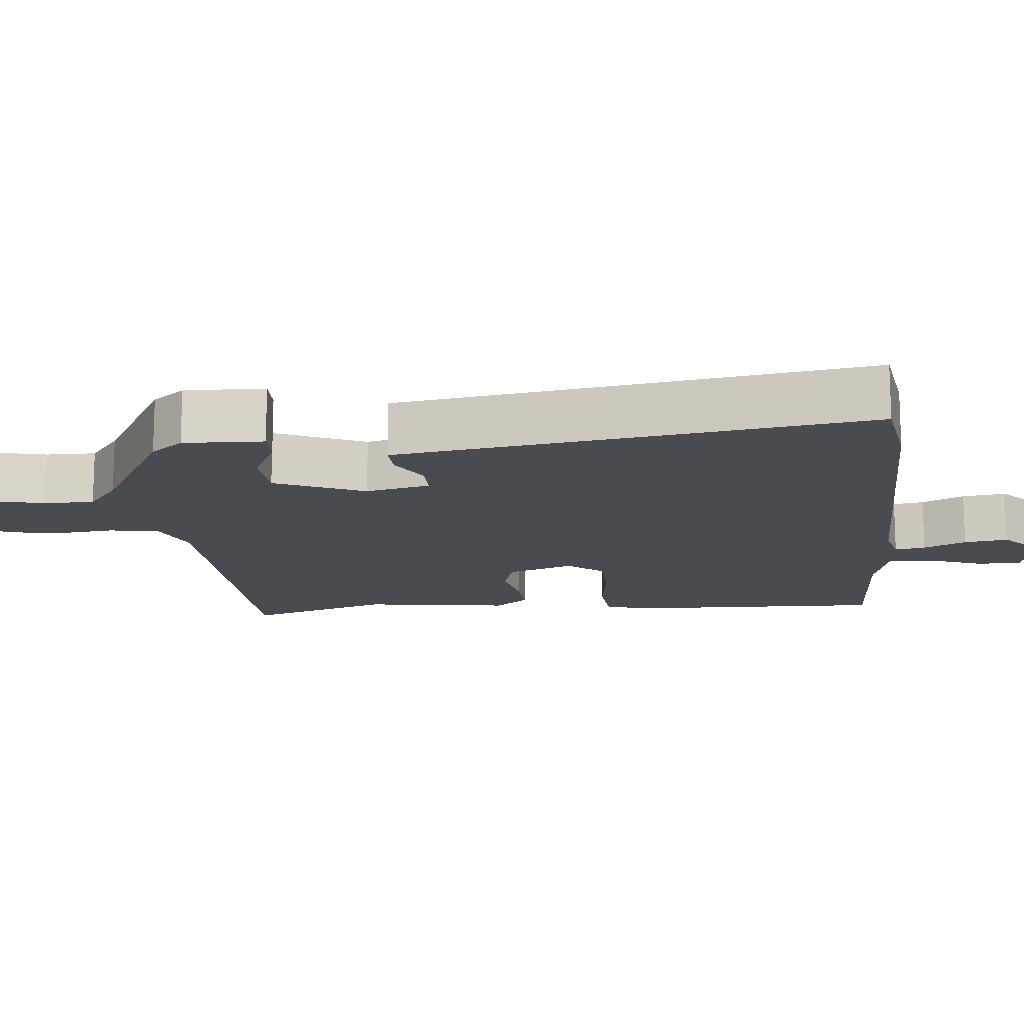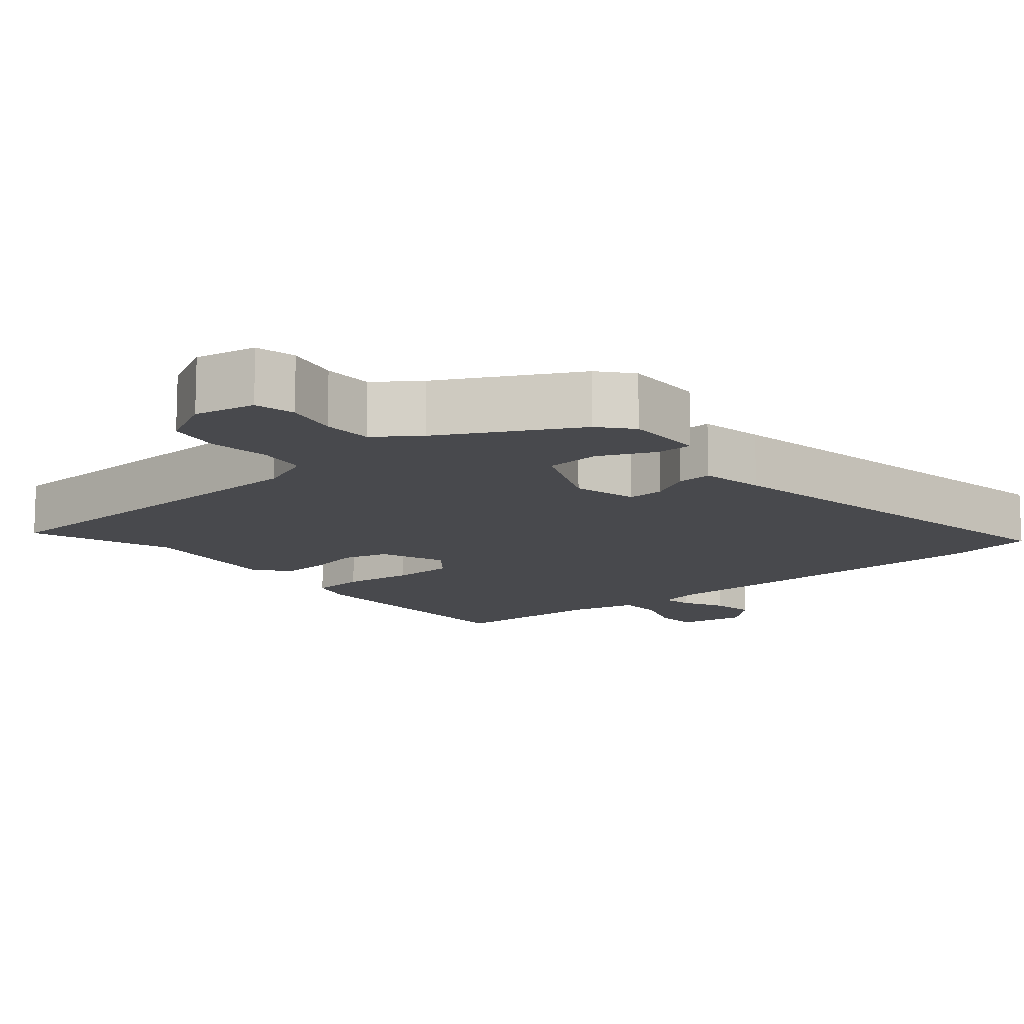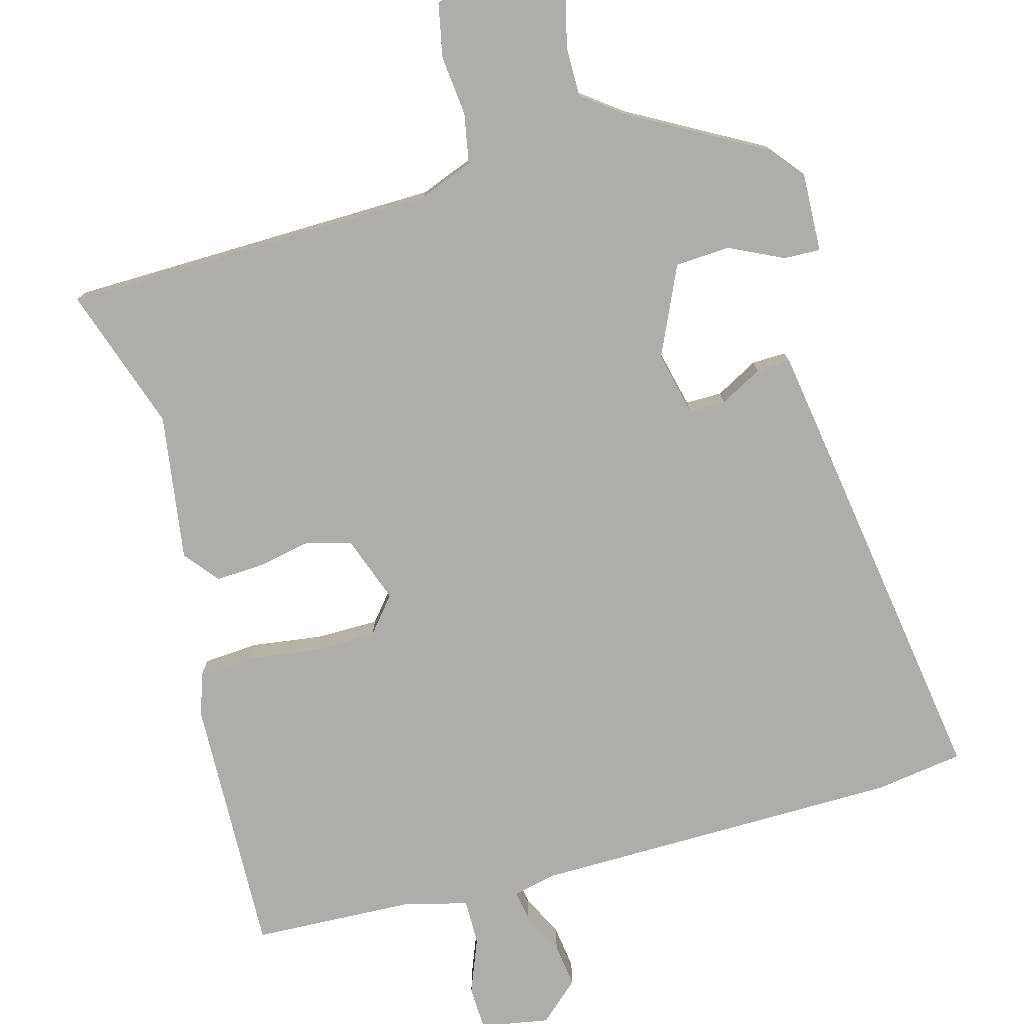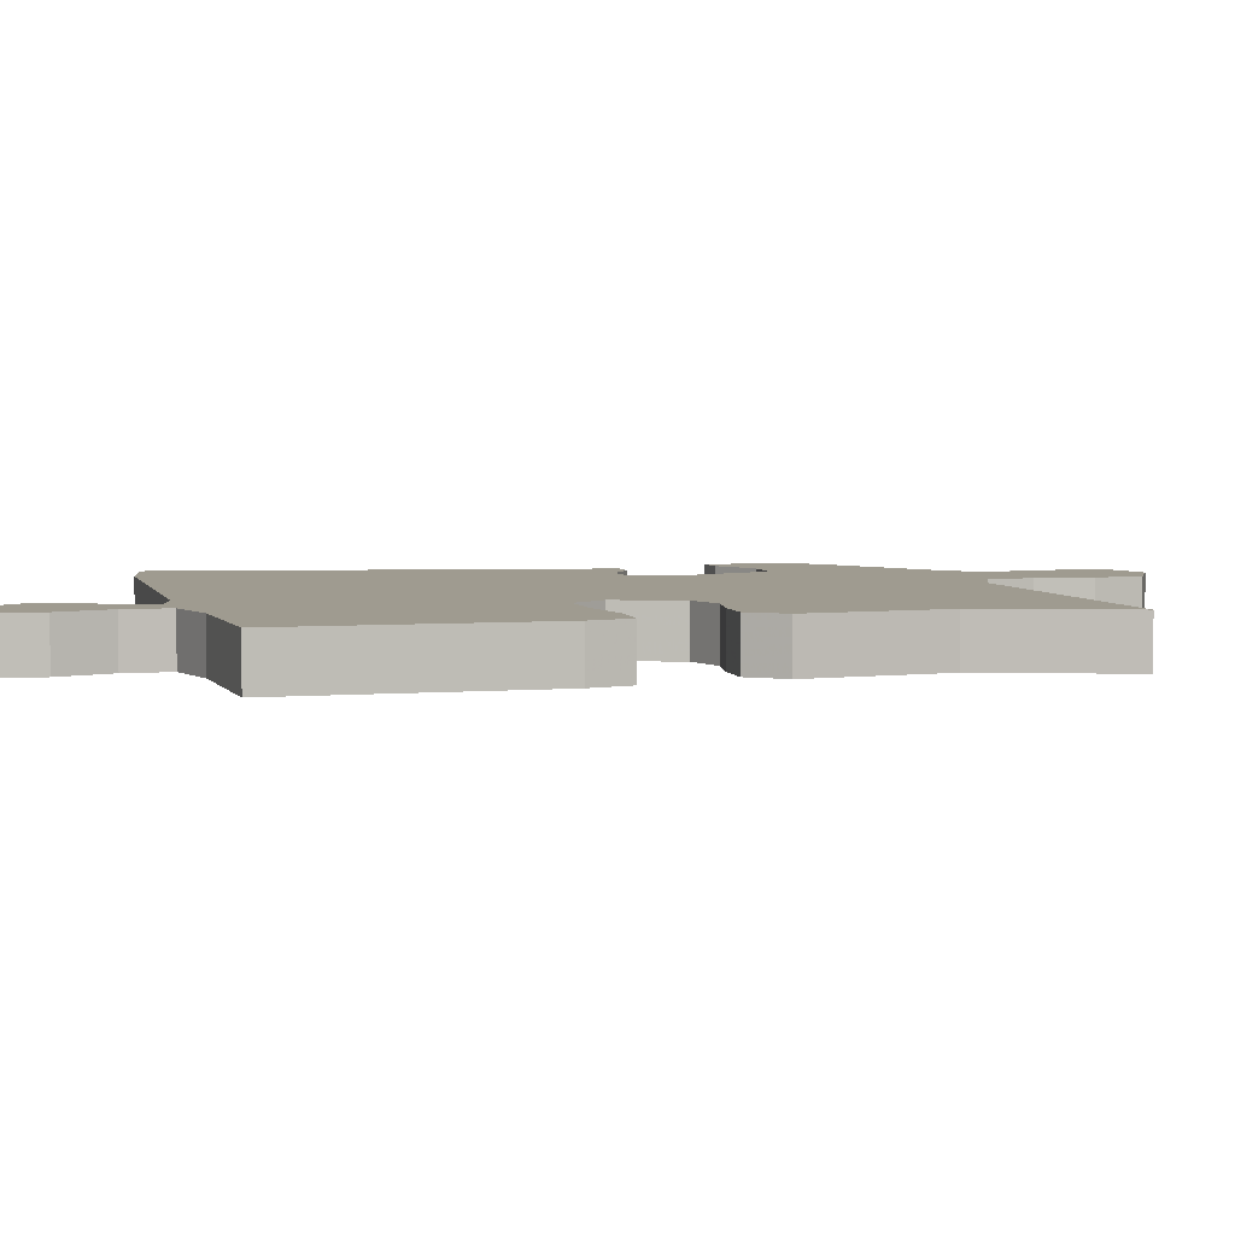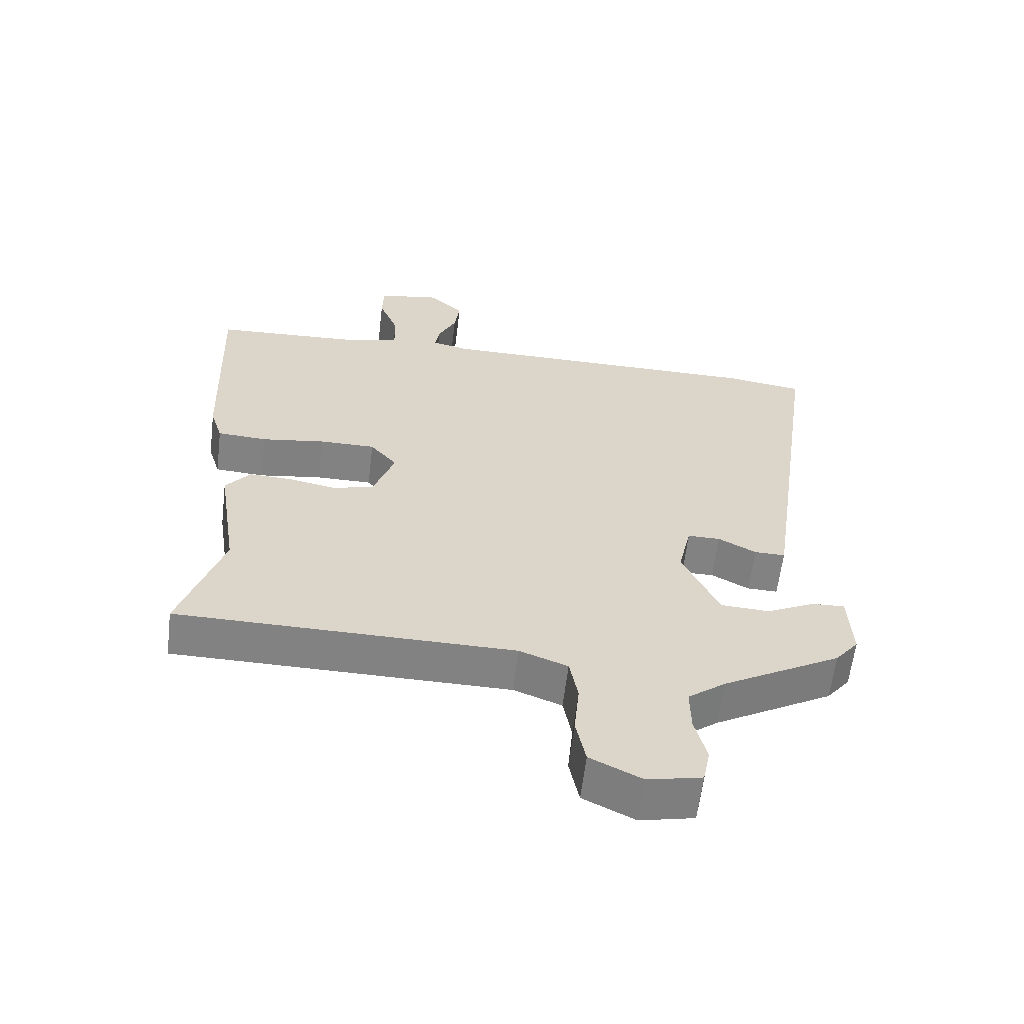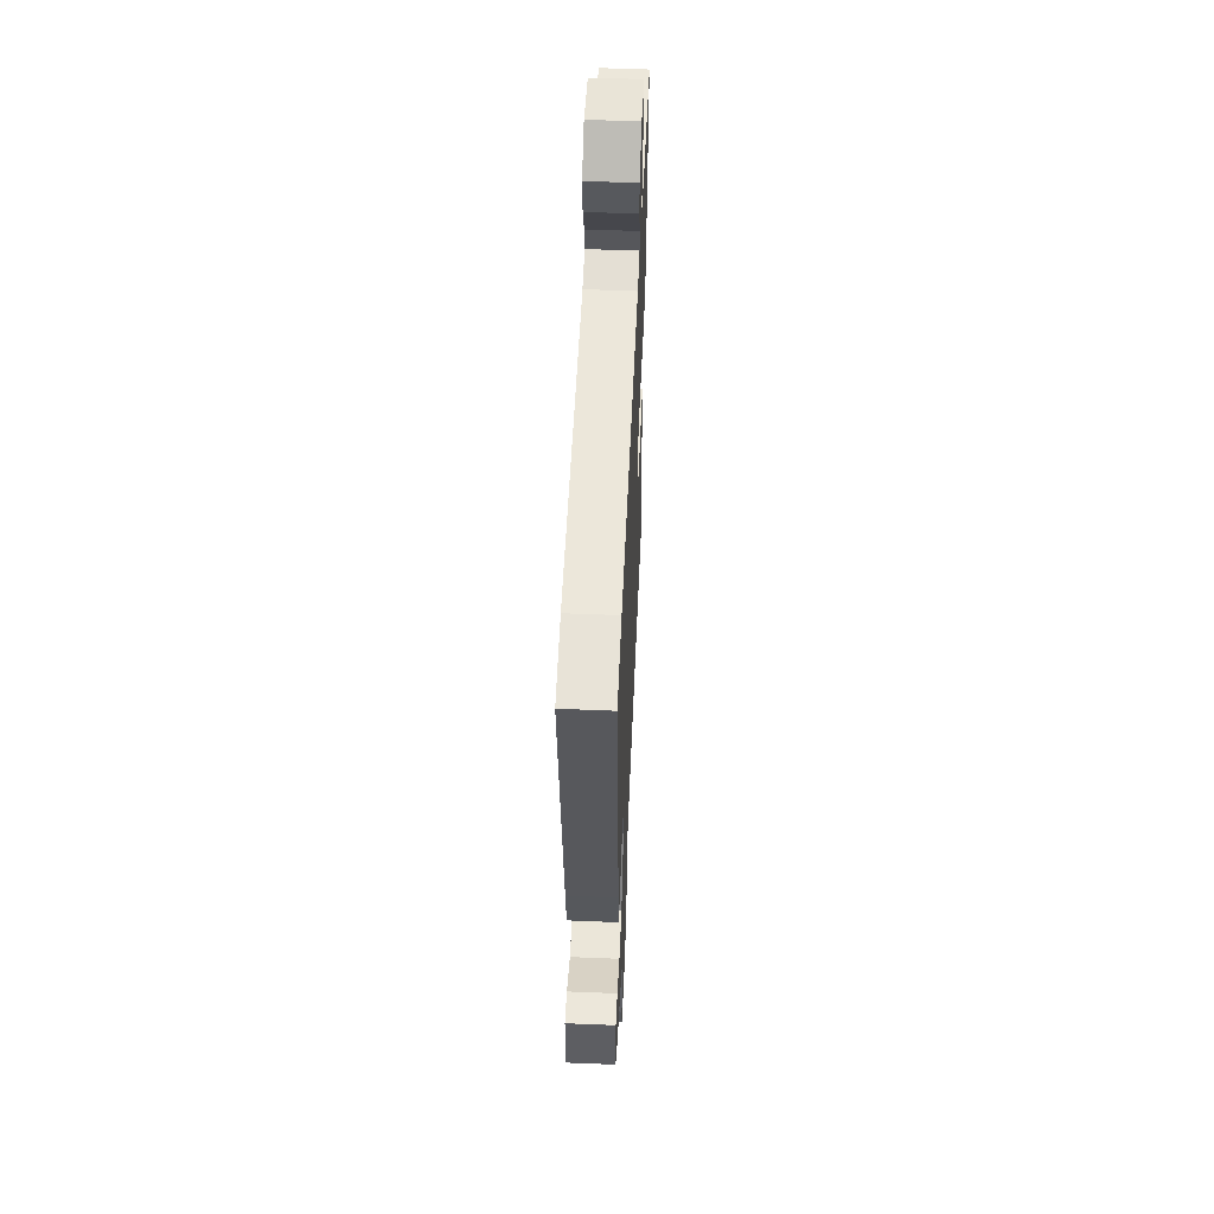
<metadata>
{"format":"obj","ext":"obj","renderer":"f3d","projection":"perspective","resolution":1024,"background":"white","views":[{"elev":-14.5,"azim":-83.7,"up":"+Y"},{"elev":-12.5,"azim":-138.5,"up":"+Y"},{"elev":-77.1,"azim":-164.3,"up":"+Y"},{"elev":4.0,"azim":76.0,"up":"+Y"},{"elev":-60.7,"azim":173.2,"up":"+Z"},{"elev":53.4,"azim":-87.5,"up":"+Z"}]}
</metadata>
<code>
v 0.53 0.07 0.486
v 0.516 0.07 0.131
v 0.497 0.07 0.071
v 0.421 0.07 0.066
v 0.324 0.07 0.08
v 0.238 0.07 0.08
v 0.197 0.07 0.031
v 0.229 0.07 -0.06
v 0.291 0.07 -0.078
v 0.364 0.07 -0.064
v 0.43 0.07 -0.061
v 0.468 0.07 -0.108
v 0.437 0.07 -0.309
v 0.502 0.07 -0.507
v -0.012 0.07 -0.513
v -0.086 0.07 -0.541
v -0.099 0.07 -0.609
v -0.091 0.07 -0.691
v -0.106 0.07 -0.764
v -0.185 0.07 -0.803
v -0.268 0.07 -0.785
v -0.279 0.07 -0.73
v -0.261 0.07 -0.658
v -0.26 0.07 -0.59
v -0.318 0.07 -0.546
v -0.499 0.07 -0.444
v -0.535 0.07 -0.399
v -0.53 0.07 -0.29
v -0.48 0.07 -0.292
v -0.406 0.07 -0.328
v -0.331 0.07 -0.324
v -0.275 0.07 -0.203
v -0.295 0.07 -0.115
v -0.345 0.07 -0.115
v -0.403 0.07 -0.146
v -0.45 0.07 -0.147
v -0.463 0.07 -0.059
v -0.543 0.07 0.494
v -0.422 0.07 0.511
v 0.086 0.07 0.513
v 0.144 0.07 0.526
v 0.137 0.07 0.568
v 0.109 0.07 0.626
v 0.101 0.07 0.686
v 0.156 0.07 0.735
v 0.25 0.07 0.718
v 0.252 0.07 0.658
v 0.222 0.07 0.583
v 0.221 0.07 0.52
v 0.309 0.07 0.497
v 0.53 0 0.486
v 0.516 0 0.131
v 0.497 0 0.071
v 0.421 0 0.066
v 0.324 0 0.08
v 0.238 0 0.08
v 0.197 0 0.031
v 0.229 0 -0.06
v 0.291 0 -0.078
v 0.364 0 -0.064
v 0.43 0 -0.061
v 0.468 0 -0.108
v 0.437 0 -0.309
v 0.502 0 -0.507
v -0.012 0 -0.513
v -0.086 0 -0.541
v -0.099 0 -0.609
v -0.091 0 -0.691
v -0.106 0 -0.764
v -0.185 0 -0.803
v -0.268 0 -0.785
v -0.279 0 -0.73
v -0.261 0 -0.658
v -0.26 0 -0.59
v -0.318 0 -0.546
v -0.499 0 -0.444
v -0.535 0 -0.399
v -0.53 0 -0.29
v -0.48 0 -0.292
v -0.406 0 -0.328
v -0.331 0 -0.324
v -0.275 0 -0.203
v -0.295 0 -0.115
v -0.345 0 -0.115
v -0.403 0 -0.146
v -0.45 0 -0.147
v -0.463 0 -0.059
v -0.543 0 0.494
v -0.422 0 0.511
v 0.086 0 0.513
v 0.144 0 0.526
v 0.137 0 0.568
v 0.109 0 0.626
v 0.101 0 0.686
v 0.156 0 0.735
v 0.25 0 0.718
v 0.252 0 0.658
v 0.222 0 0.583
v 0.221 0 0.52
v 0.309 0 0.497
f 46 47 48
f 45 46 48
f 44 45 48
f 43 44 48
f 42 43 48
f 41 42 48 49
f 40 41 49 50
f 39 40 50
f 38 39 50
f 37 38 50
f 36 37 50
f 35 36 50
f 34 35 50
f 28 29 30
f 27 28 30
f 26 27 30
f 25 26 30
f 24 25 30 31
f 21 22 23
f 20 21 23
f 19 20 23
f 18 19 23
f 17 18 23
f 16 17 23 24
f 24 31 32
f 16 24 32
f 15 16 32
f 11 12 13
f 10 11 13
f 9 10 13
f 15 32 33
f 14 15 33
f 13 14 33
f 9 13 33
f 8 9 33
f 3 4 5
f 2 3 5
f 1 2 5
f 50 1 5
f 50 5 6
f 34 50 6 7
f 7 8 33 34
f 98 97 96
f 98 96 95
f 98 95 94
f 98 94 93
f 98 93 92
f 99 98 92 91
f 100 99 91 90
f 100 90 89
f 100 89 88
f 100 88 87
f 100 87 86
f 100 86 85
f 100 85 84
f 80 79 78
f 80 78 77
f 80 77 76
f 80 76 75
f 81 80 75 74
f 73 72 71
f 73 71 70
f 73 70 69
f 73 69 68
f 73 68 67
f 74 73 67 66
f 82 81 74
f 82 74 66
f 82 66 65
f 63 62 61
f 63 61 60
f 63 60 59
f 83 82 65
f 83 65 64
f 83 64 63
f 83 63 59
f 83 59 58
f 55 54 53
f 55 53 52
f 55 52 51
f 55 51 100
f 56 55 100
f 57 56 100 84
f 84 83 58 57
f 1 51 52 2
f 2 52 53 3
f 3 53 54 4
f 4 54 55 5
f 5 55 56 6
f 6 56 57 7
f 7 57 58 8
f 8 58 59 9
f 9 59 60 10
f 10 60 61 11
f 11 61 62 12
f 12 62 63 13
f 13 63 64 14
f 14 64 65 15
f 15 65 66 16
f 16 66 67 17
f 17 67 68 18
f 18 68 69 19
f 19 69 70 20
f 20 70 71 21
f 21 71 72 22
f 22 72 73 23
f 23 73 74 24
f 24 74 75 25
f 25 75 76 26
f 26 76 77 27
f 27 77 78 28
f 28 78 79 29
f 29 79 80 30
f 30 80 81 31
f 31 81 82 32
f 32 82 83 33
f 33 83 84 34
f 34 84 85 35
f 35 85 86 36
f 36 86 87 37
f 37 87 88 38
f 38 88 89 39
f 39 89 90 40
f 40 90 91 41
f 41 91 92 42
f 42 92 93 43
f 43 93 94 44
f 44 94 95 45
f 45 95 96 46
f 46 96 97 47
f 47 97 98 48
f 48 98 99 49
f 49 99 100 50
f 50 100 51 1

</code>
